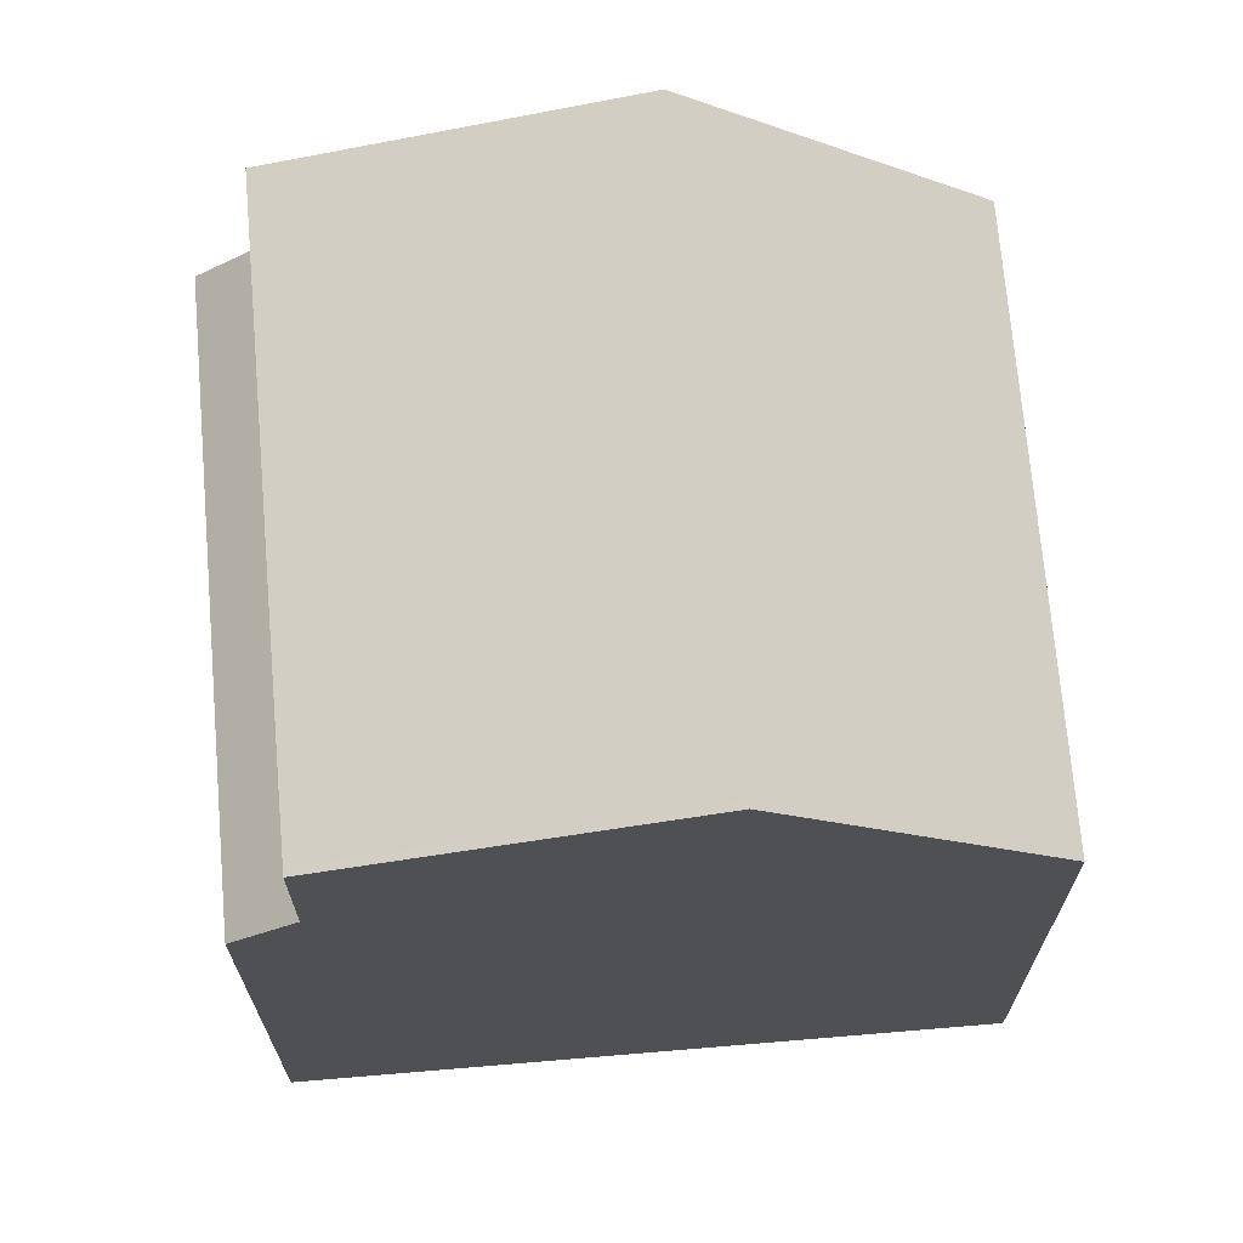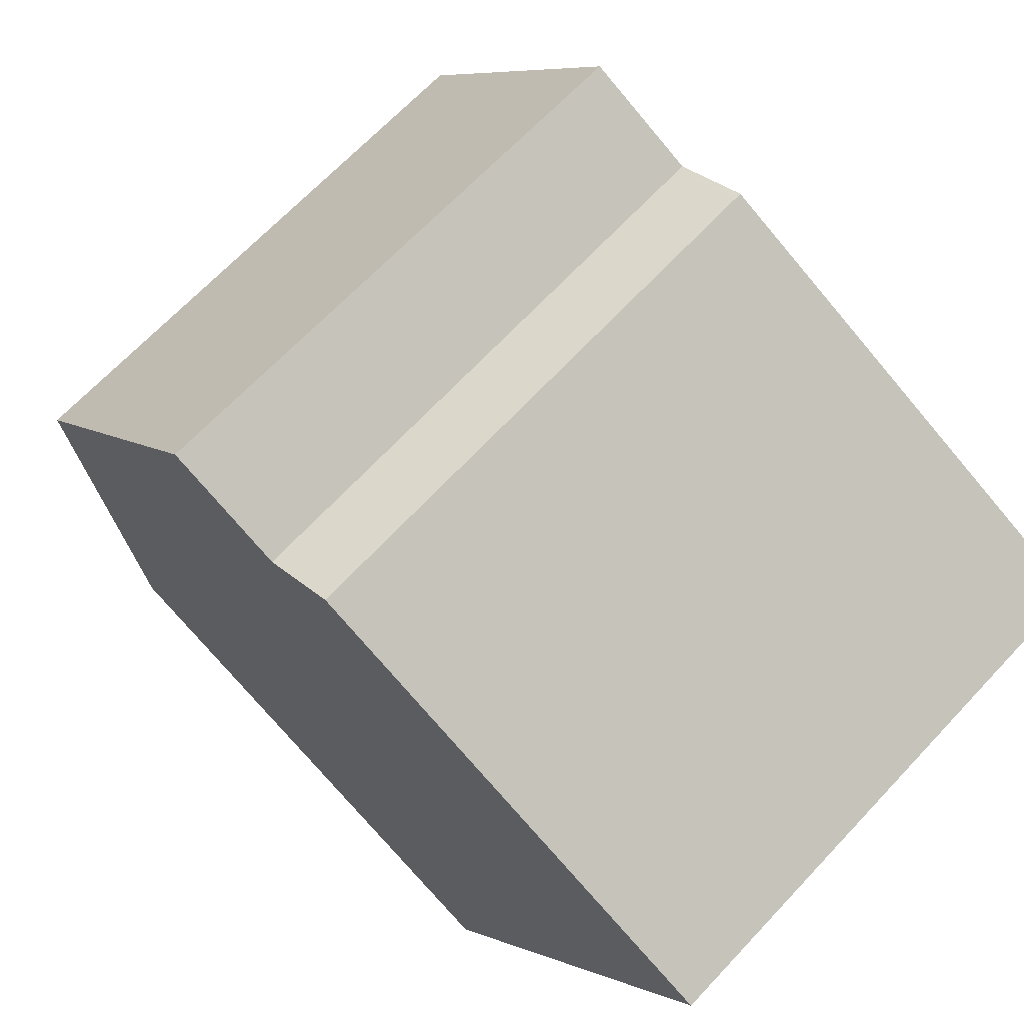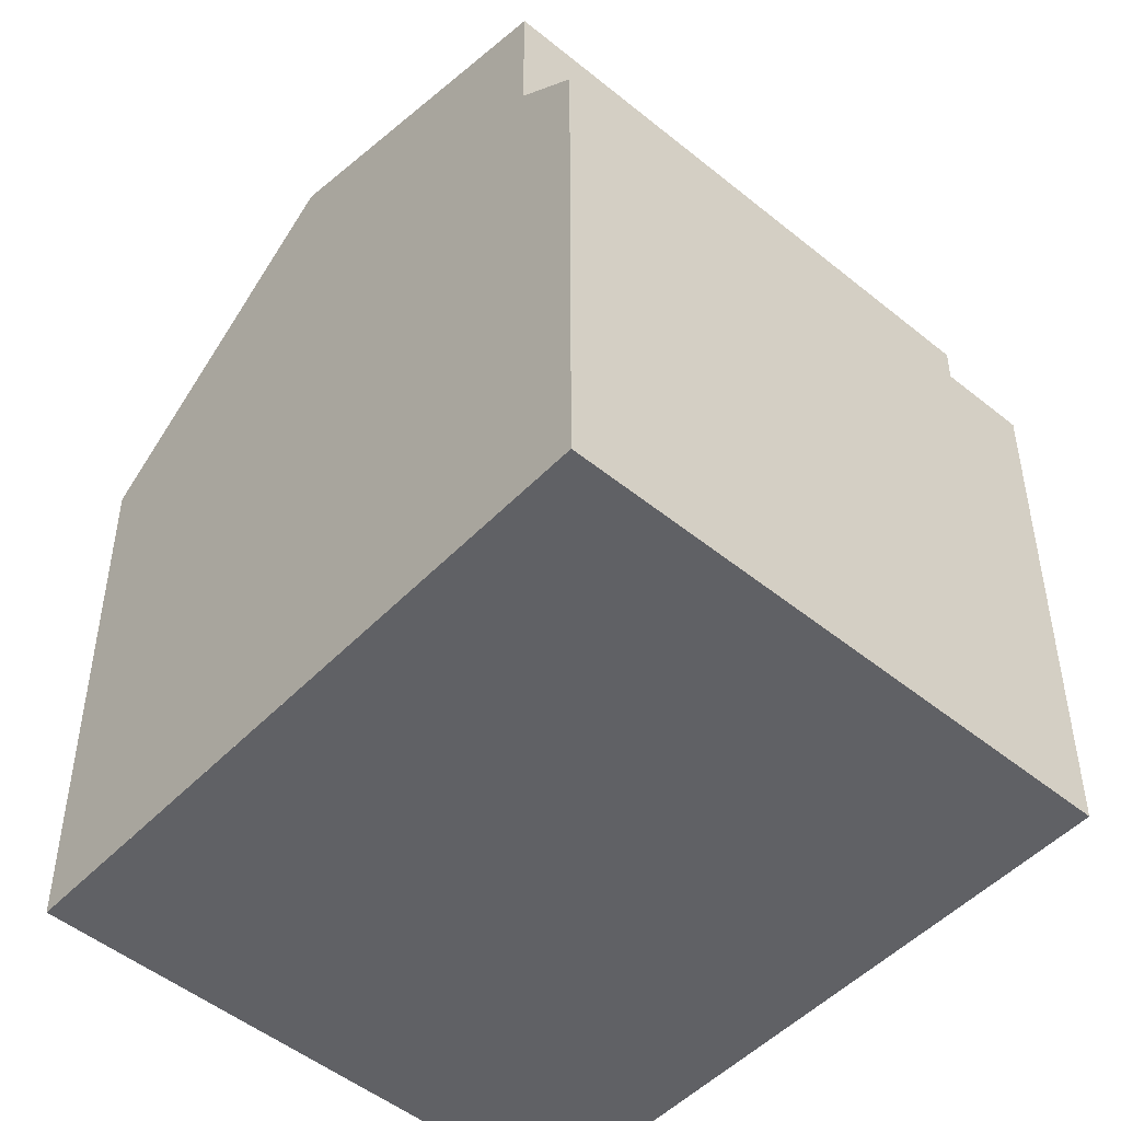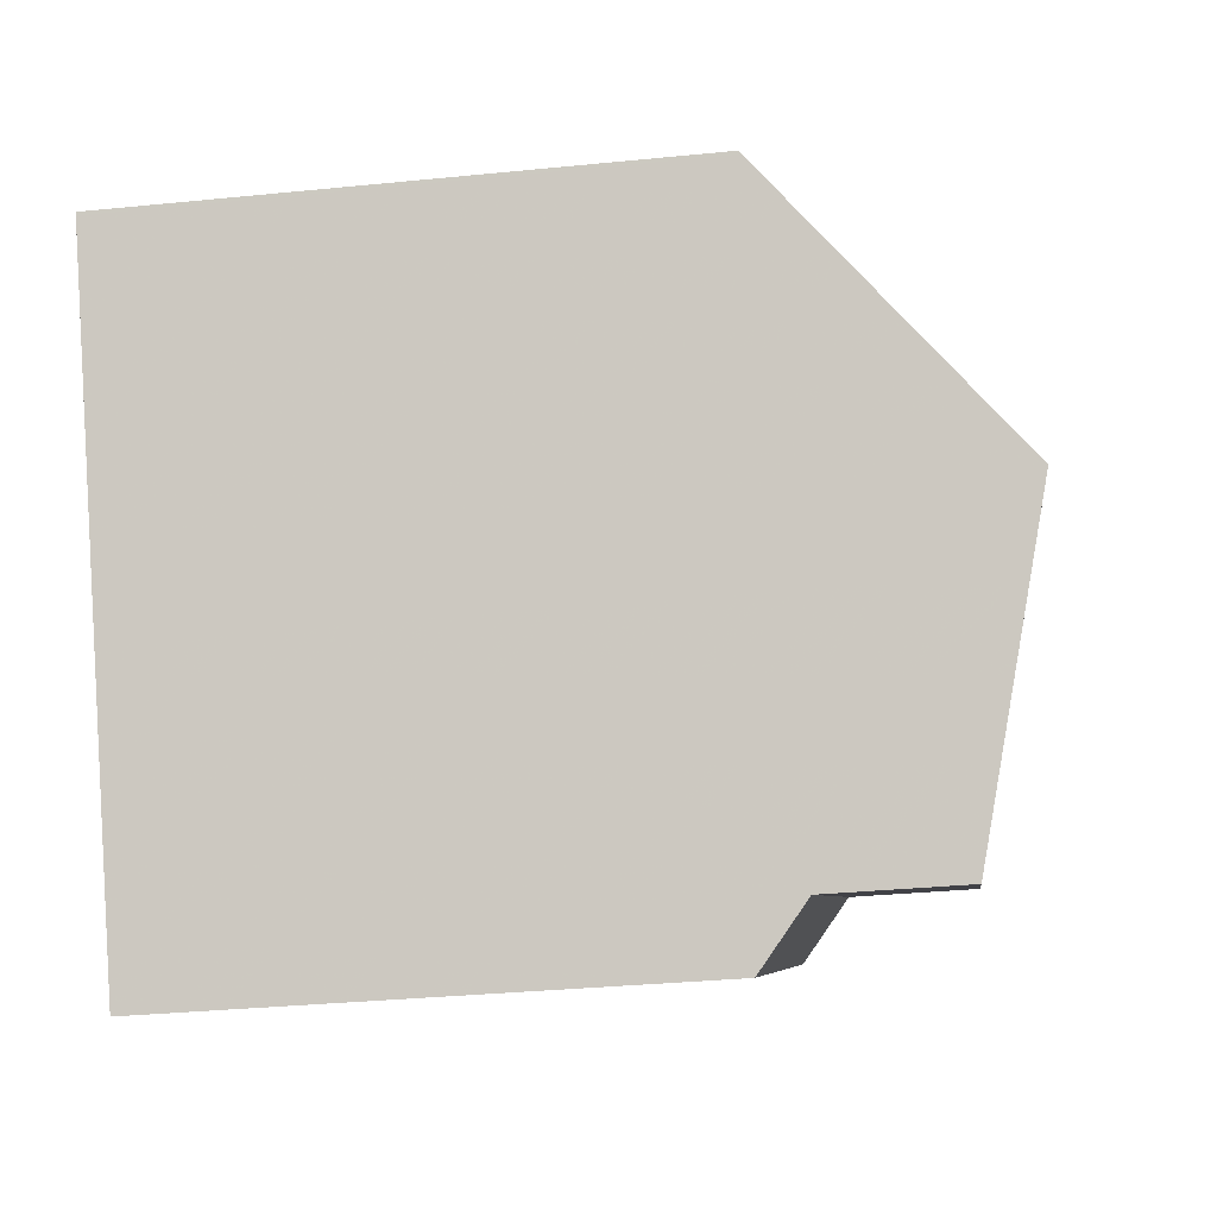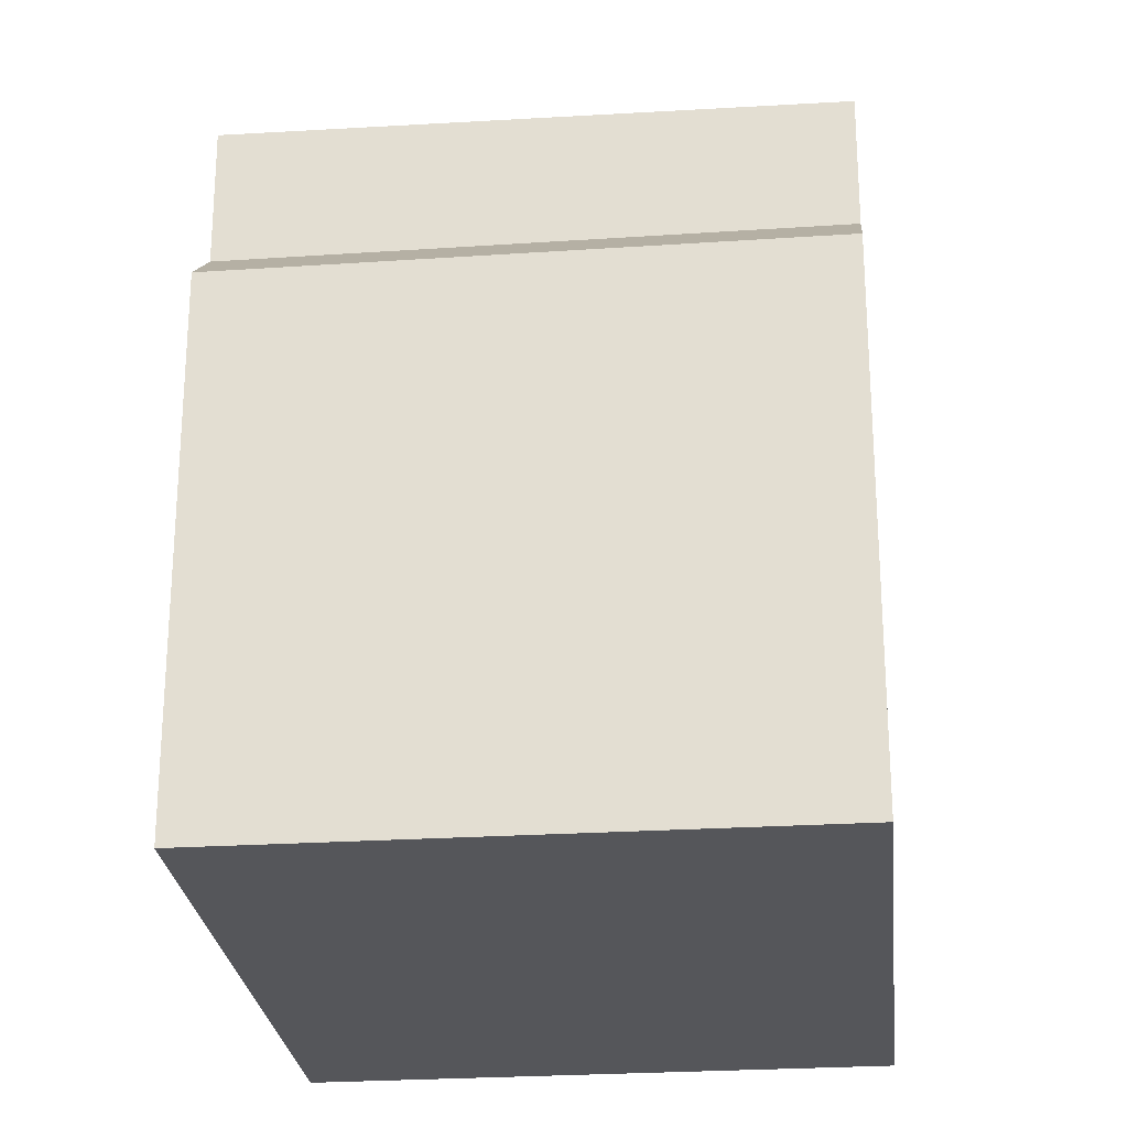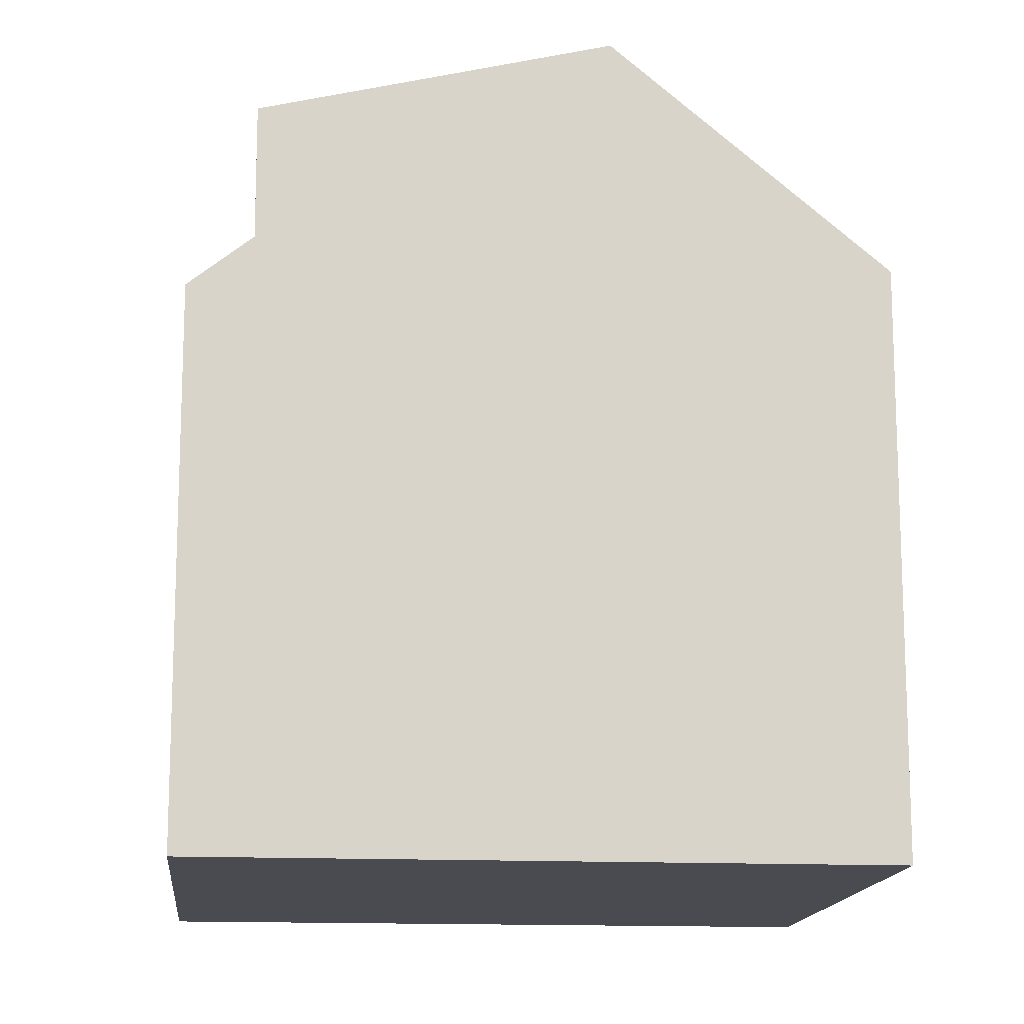
<metadata>
{"format":"obj","ext":"obj","renderer":"f3d","projection":"perspective","resolution":1024,"background":"white","views":[{"elev":70.3,"azim":111.5,"up":"+Z"},{"elev":-75.2,"azim":40.2,"up":"+Y"},{"elev":-49.8,"azim":-15.5,"up":"+Z"},{"elev":-32.3,"azim":-82.0,"up":"+Y"},{"elev":-25.8,"azim":32.2,"up":"+Z"},{"elev":-14.4,"azim":110.6,"up":"+Z"}]}
</metadata>
<code>
v -1748 -2243 5.712
v -1743 -2240 5.791
v -1740 -2246 5.422
v -1745 -2249 5.392
v -1747 -2245 8.066
v -1742 -2243 8.056
v -1747 -2245 8.066
v -1742 -2243 8.056
v -1747 -2245 8.066
v -1747 -2245 8.066
v -1742 -2243 8.057
v -1740 -2246 7.242
v -1746 -2249 7.272
v -1747 -2246 7.86
v -1741 -2244 7.805
v -1740 -2246 5.928
v -1746 -2249 5.897
v -1748 -2243 5.712
v -1747 -2246 7.86
v -1746 -2249 7.272
v -1745 -2249 5.392
v -1746 -2249 5.897
v -1746 -2249 7.272
v -1740 -2246 7.242
v -1746 -2249 5.897
v -1740 -2246 5.928
v -1746 -2249 7.272
v -1746 -2249 5.897
v -1748 -2243 5.74
v -1743 -2240 5.8
v -1748 -2243 5.74
v -1742 -2243 8.057
v -1743 -2240 5.799
v -1740 -2246 7.243
v -1740 -2246 7.243
v -1740 -2247 5.422
v -1740 -2246 5.927
v -1740 -2246 5.927
v -1741 -2244 7.806
v -1743 -2240 5.79
v -1748 -2243 5.712
v -1748 -2243 5.712
v -1748 -2243 0
v -1748 -2243 0
v -1743 -2240 5.8
v -1743 -2240 5.791
v -1743 -2240 8.882e-16
v -1743 -2240 -8.882e-16
v -1740 -2247 5.422
v -1740 -2246 5.422
v -1740 -2246 0
v -1740 -2247 0
v -1746 -2249 5.897
v -1745 -2249 5.392
v -1745 -2249 -8.882e-16
v -1746 -2249 8.882e-16
v -1748 -2243 5.74
v -1747 -2245 8.066
v -1747 -2245 -1.776e-15
v -1748 -2243 -8.882e-16
v -1741 -2244 7.805
v -1742 -2243 8.056
v -1742 -2243 0
v -1741 -2244 0
v -1747 -2245 8.066
v -1747 -2246 7.86
v -1747 -2246 0
v -1747 -2245 -1.776e-15
v -1740 -2246 7.242
v -1741 -2244 7.805
v -1741 -2244 0
v -1740 -2246 0
v -1743 -2240 5.79
v -1748 -2243 5.712
v -1748 -2243 0
v -1743 -2240 0
v -1745 -2249 5.392
v -1745 -2249 5.392
v -1745 -2249 0
v -1745 -2249 -8.882e-16
v -1740 -2246 5.422
v -1740 -2246 5.928
v -1740 -2246 0
v -1740 -2246 0
v -1747 -2246 7.86
v -1746 -2249 7.272
v -1746 -2249 0
v -1747 -2246 0
v -1742 -2243 8.056
v -1743 -2240 5.8
v -1743 -2240 -8.882e-16
v -1742 -2243 0
v -1748 -2243 5.712
v -1748 -2243 5.74
v -1748 -2243 -8.882e-16
v -1748 -2243 0
v -1745 -2249 5.392
v -1740 -2247 5.422
v -1740 -2247 0
v -1745 -2249 0
v -1743 -2240 5.791
v -1743 -2240 5.79
v -1743 -2240 0
v -1743 -2240 8.882e-16
v -1748 -2243 0
v -1743 -2240 0
v -1740 -2246 0
v -1745 -2249 0
f 33 30 6 32
f 37 26 3 36
f 35 12 16 38
f 11 8 15 39
f 29 7 5 31
f 25 21 4 28
f 22 17 13 20
f 19 14 9 10
f 39 15 24 34
f 27 14 19 23
f 40 2 30 33
f 31 1 18 29
f 32 7 29 33
f 36 21 25 37
f 38 22 20 35
f 39 19 10 11
f 34 23 19 39
f 33 29 18 40
f 42 43 44 41
f 46 47 48 45
f 50 51 52 49
f 54 55 56 53
f 58 59 60 57
f 62 63 64 61
f 66 67 68 65
f 70 71 72 69
f 74 75 76 73
f 78 79 80 77
f 82 83 84 81
f 86 87 88 85
f 90 91 92 89
f 94 95 96 93
f 98 99 100 97
f 102 103 104 101
f 106 107 108 105

</code>
